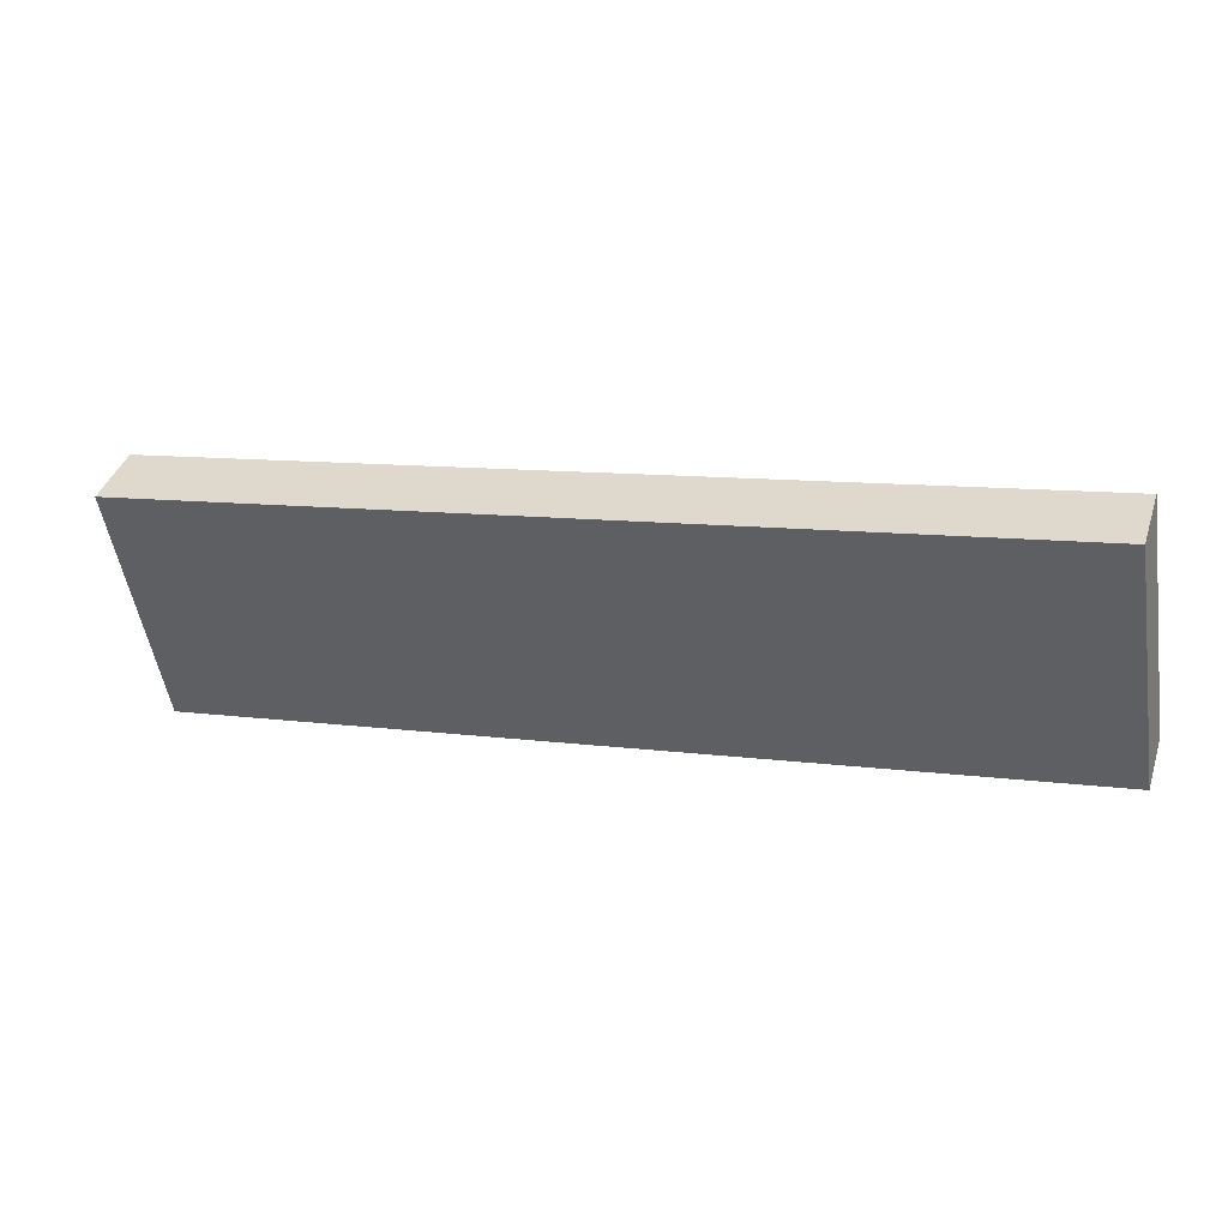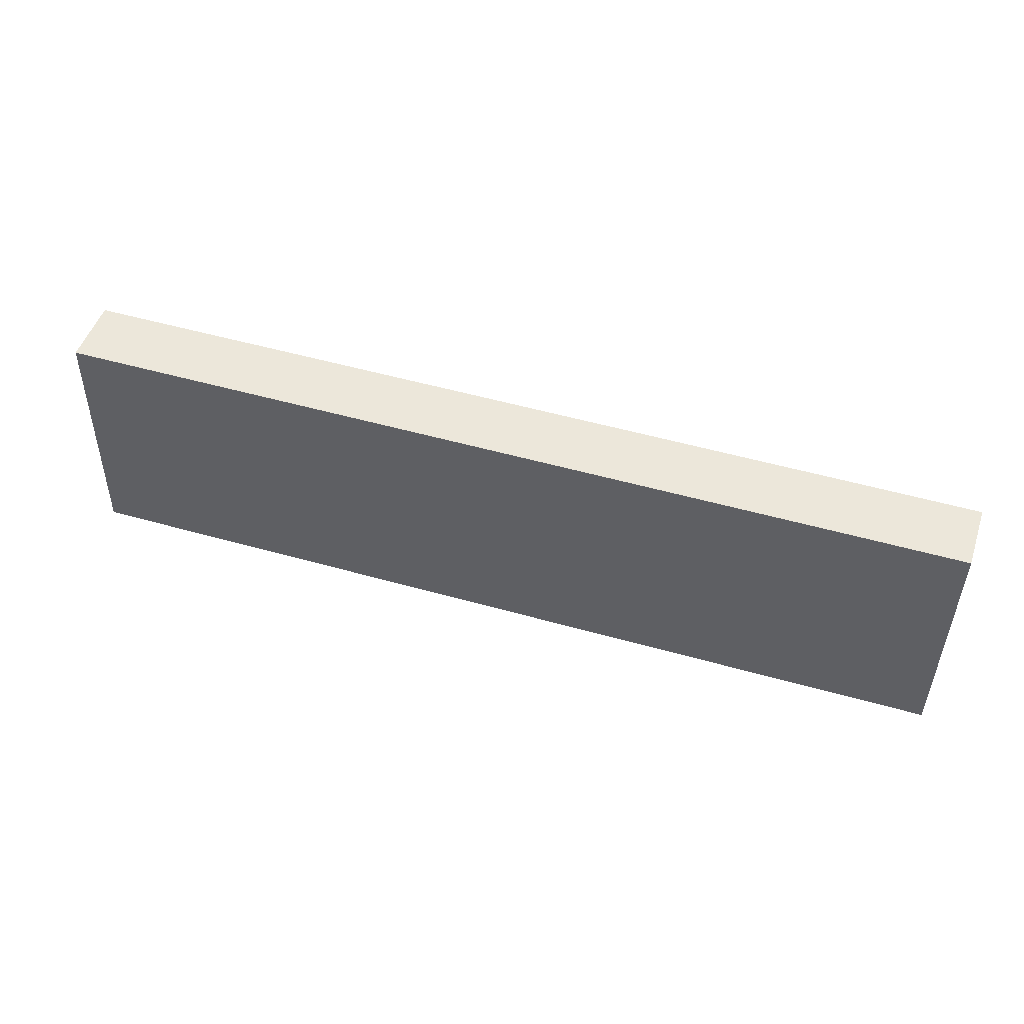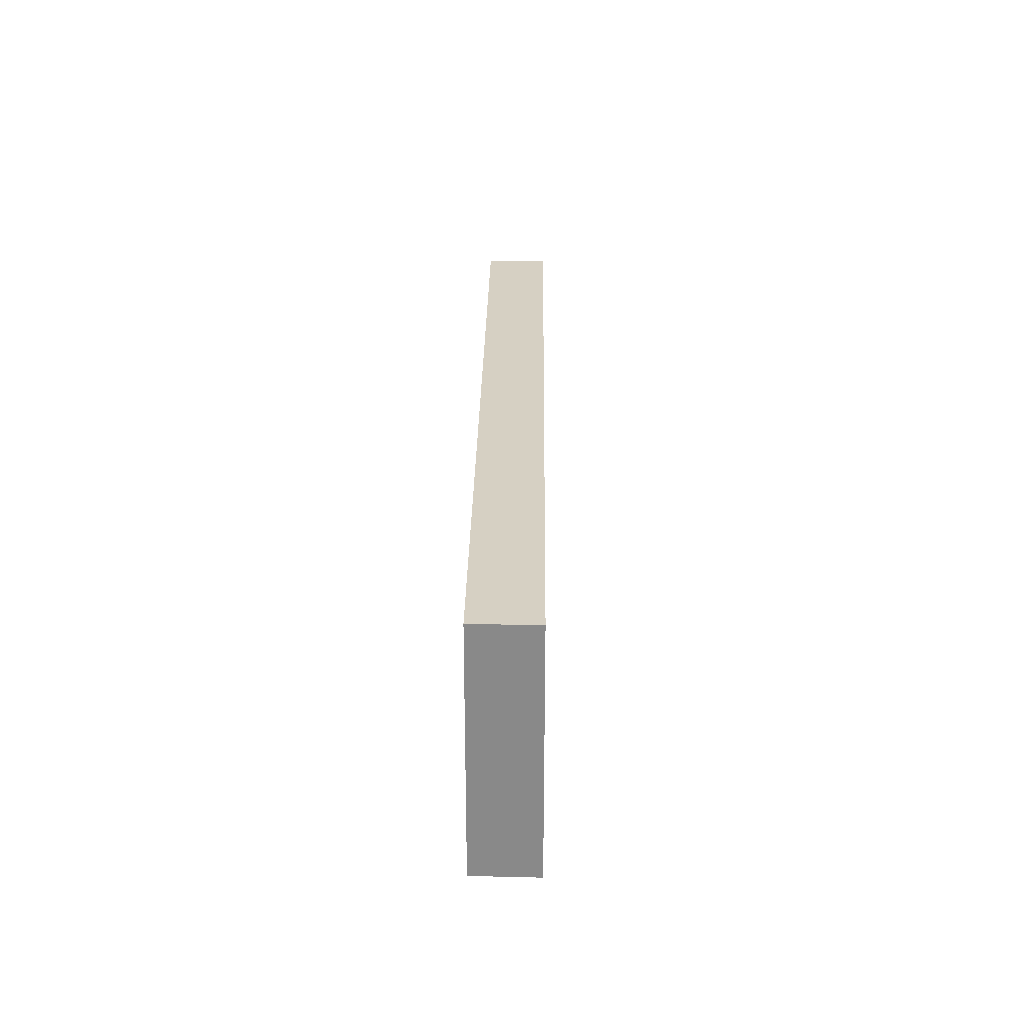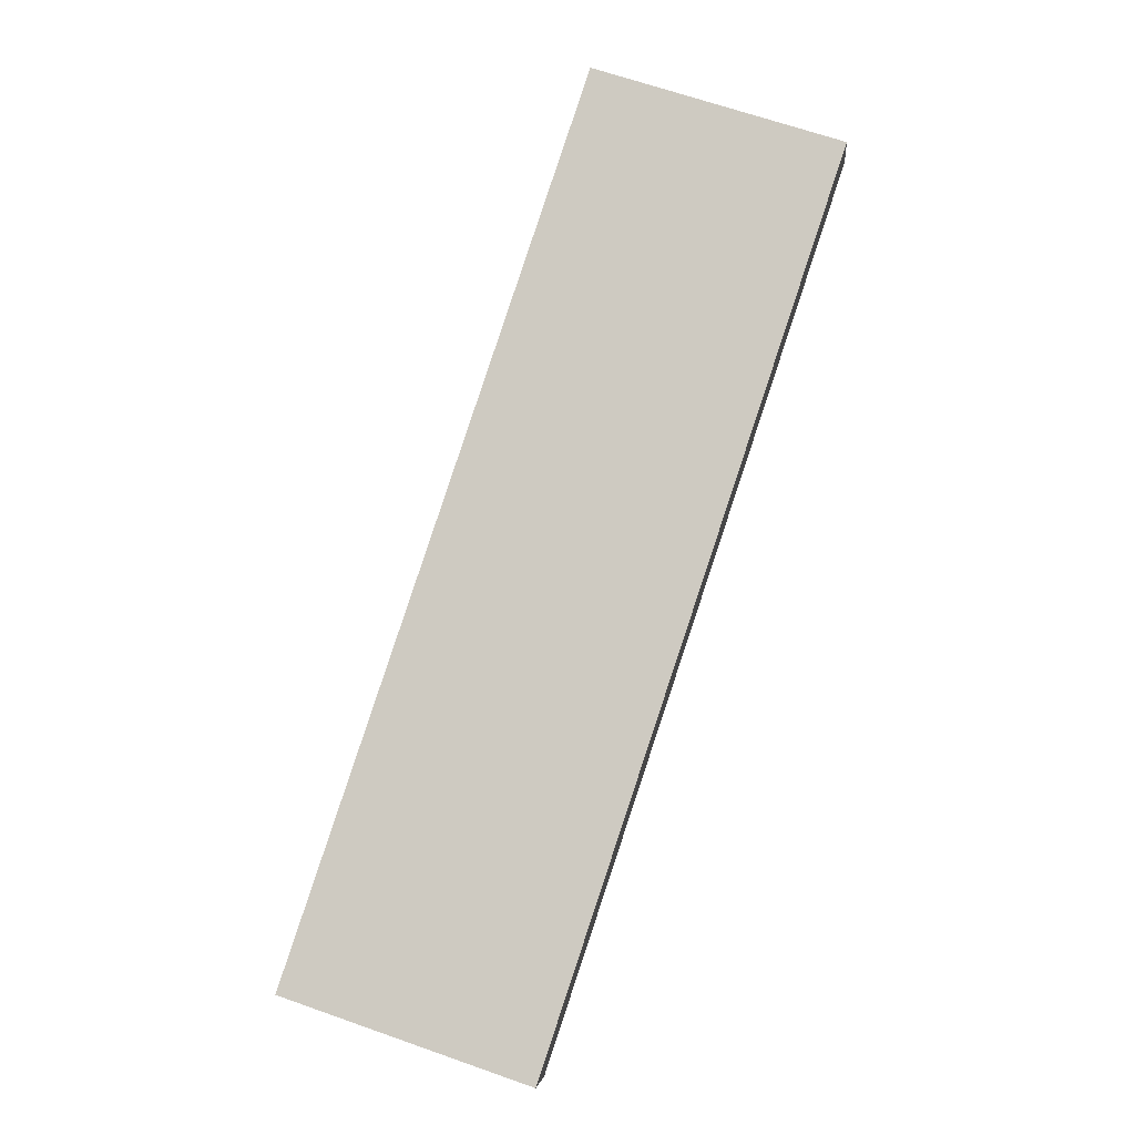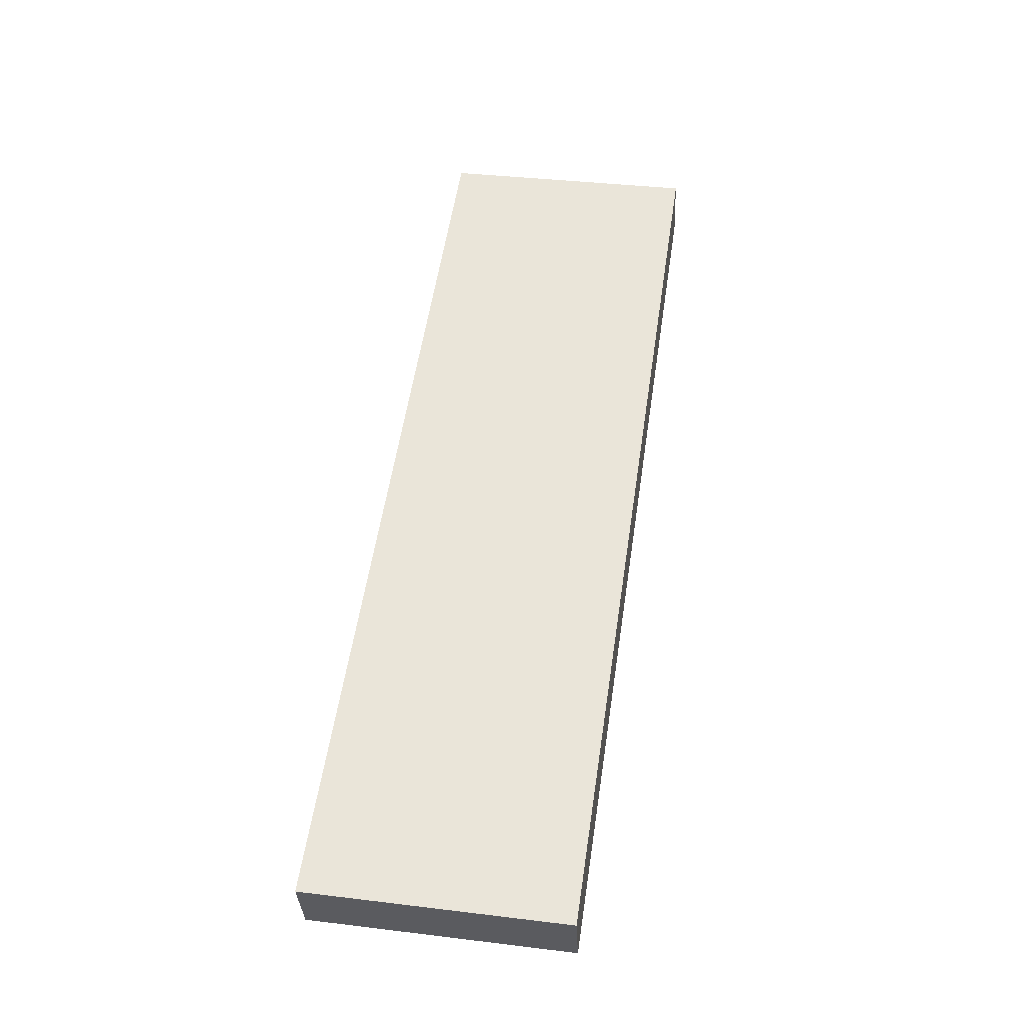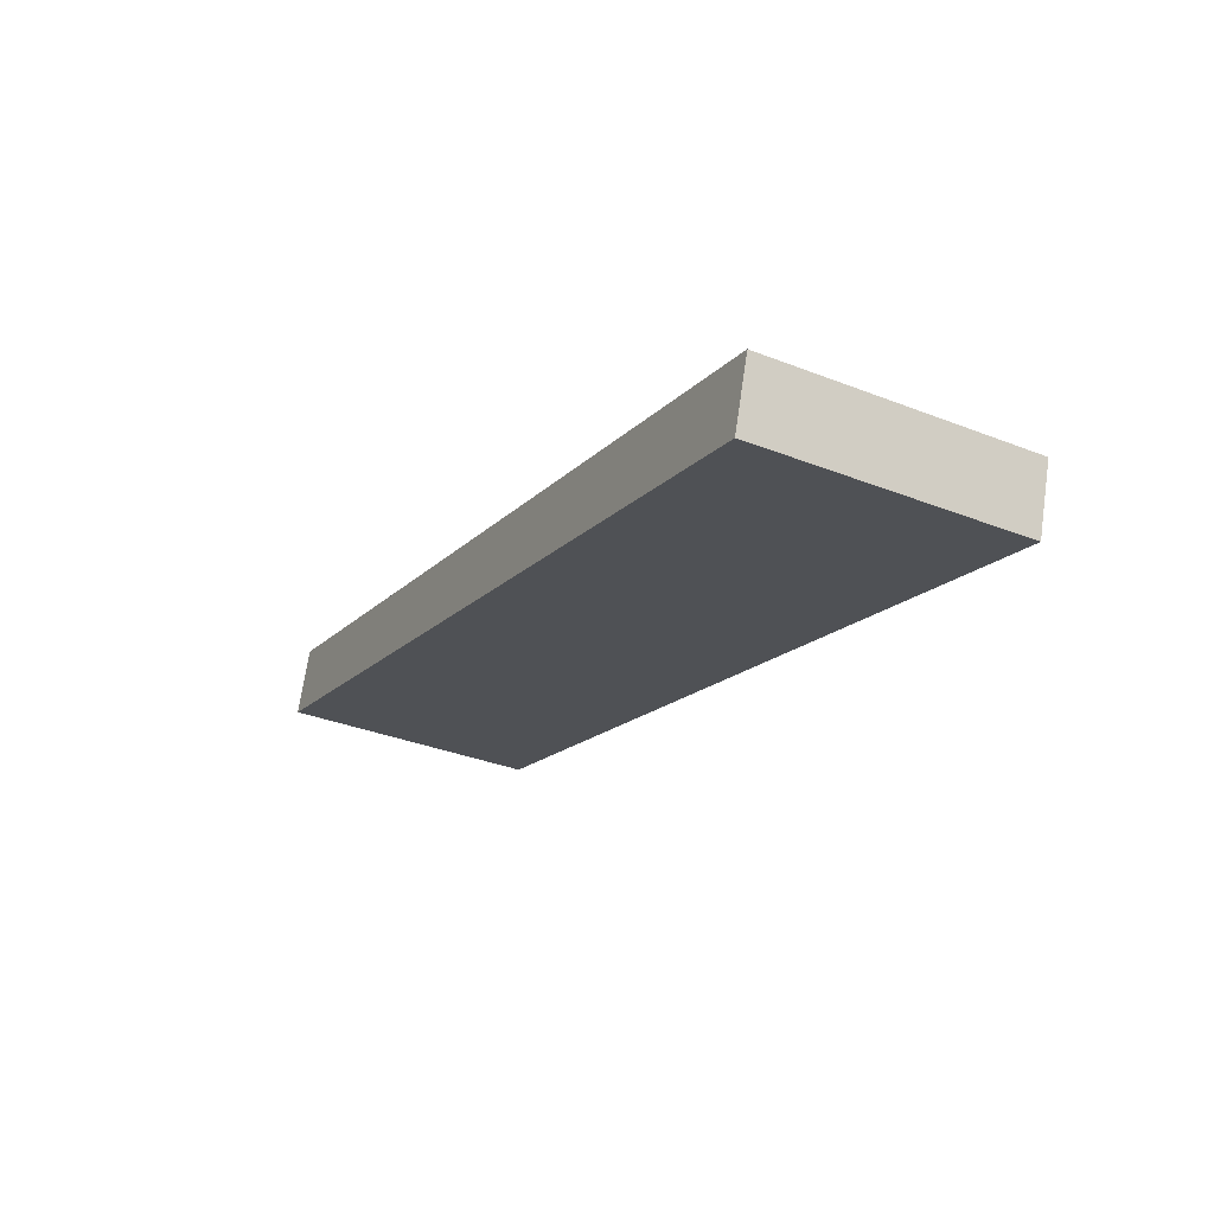
<metadata>
{"format":"obj","ext":"obj","renderer":"f3d","projection":"perspective","resolution":1024,"background":"white","views":[{"elev":-52.4,"azim":-170.8,"up":"+Z"},{"elev":-40.1,"azim":179.3,"up":"+Z"},{"elev":26.5,"azim":73.8,"up":"+Y"},{"elev":67.6,"azim":-70.7,"up":"+Z"},{"elev":37.5,"azim":-81.2,"up":"+Z"},{"elev":-34.7,"azim":-117.6,"up":"+Z"}]}
</metadata>
<code>
v  0.61 7.461 -1.847
v  25.79 7.461 7.874
v  26.41 7.461 6.019
v  0 7.461 4.569e-16
v  26.41 -3.686e-16 6.019
v  0.61 1.131e-16 -1.847
v  0 0 0
v  25.79 -4.821e-16 7.874
g defaultobject
f 1 2 3
f 2 1 4
f 5 1 3
f 1 5 6
f 6 4 1
f 4 6 7
f 7 2 4
f 2 7 8
f 8 3 2
f 3 8 5
f 8 6 5
f 6 8 7

</code>
